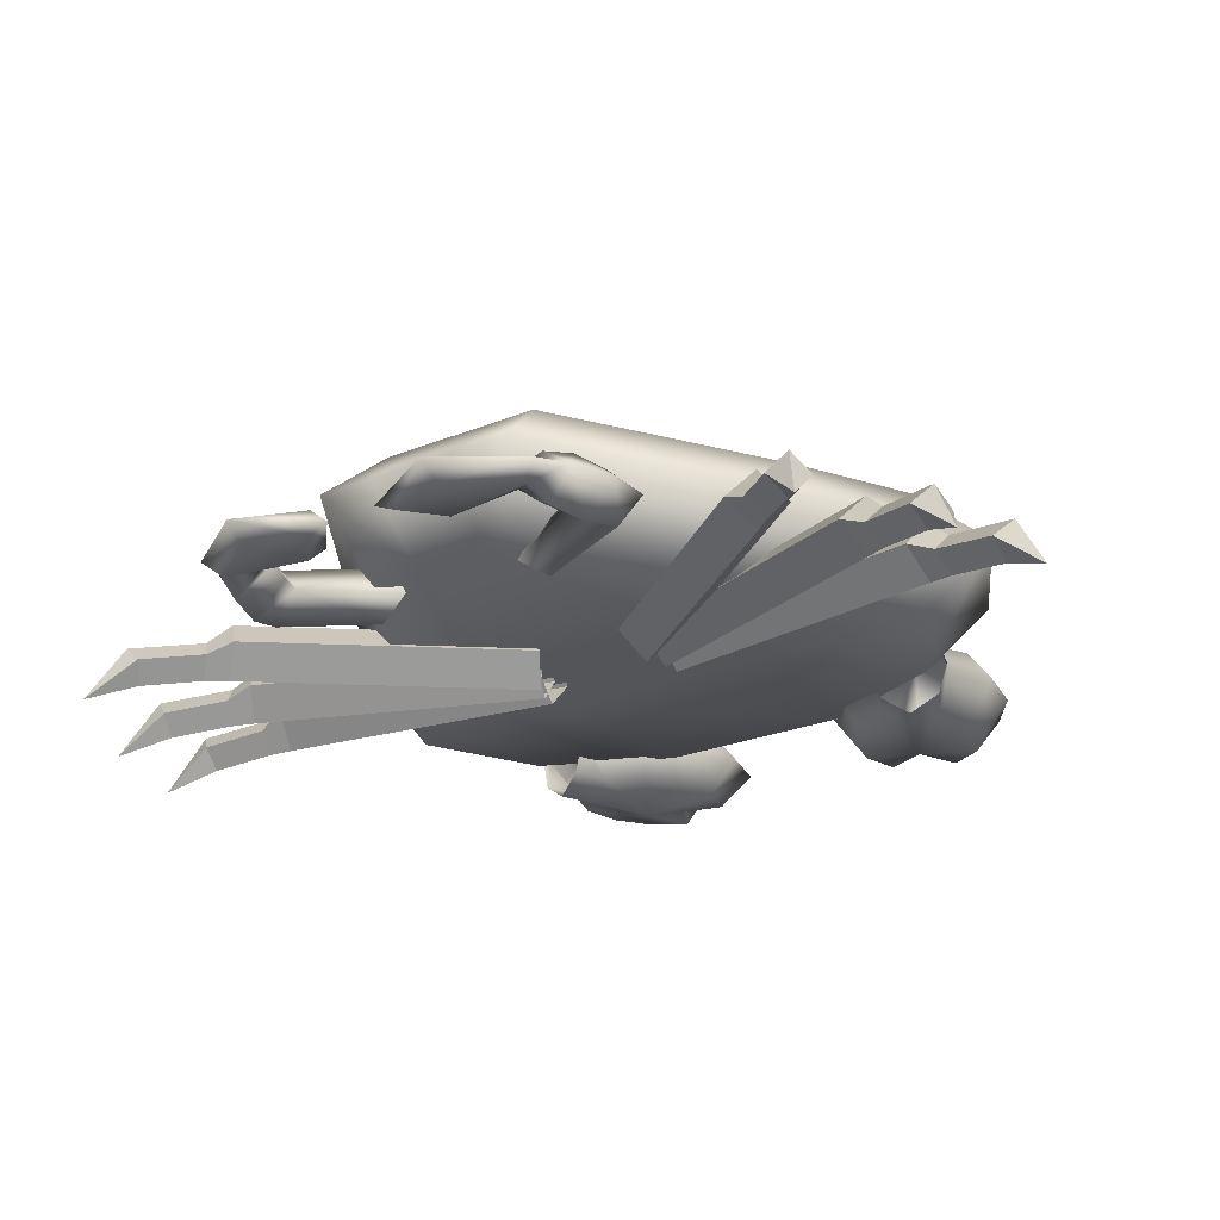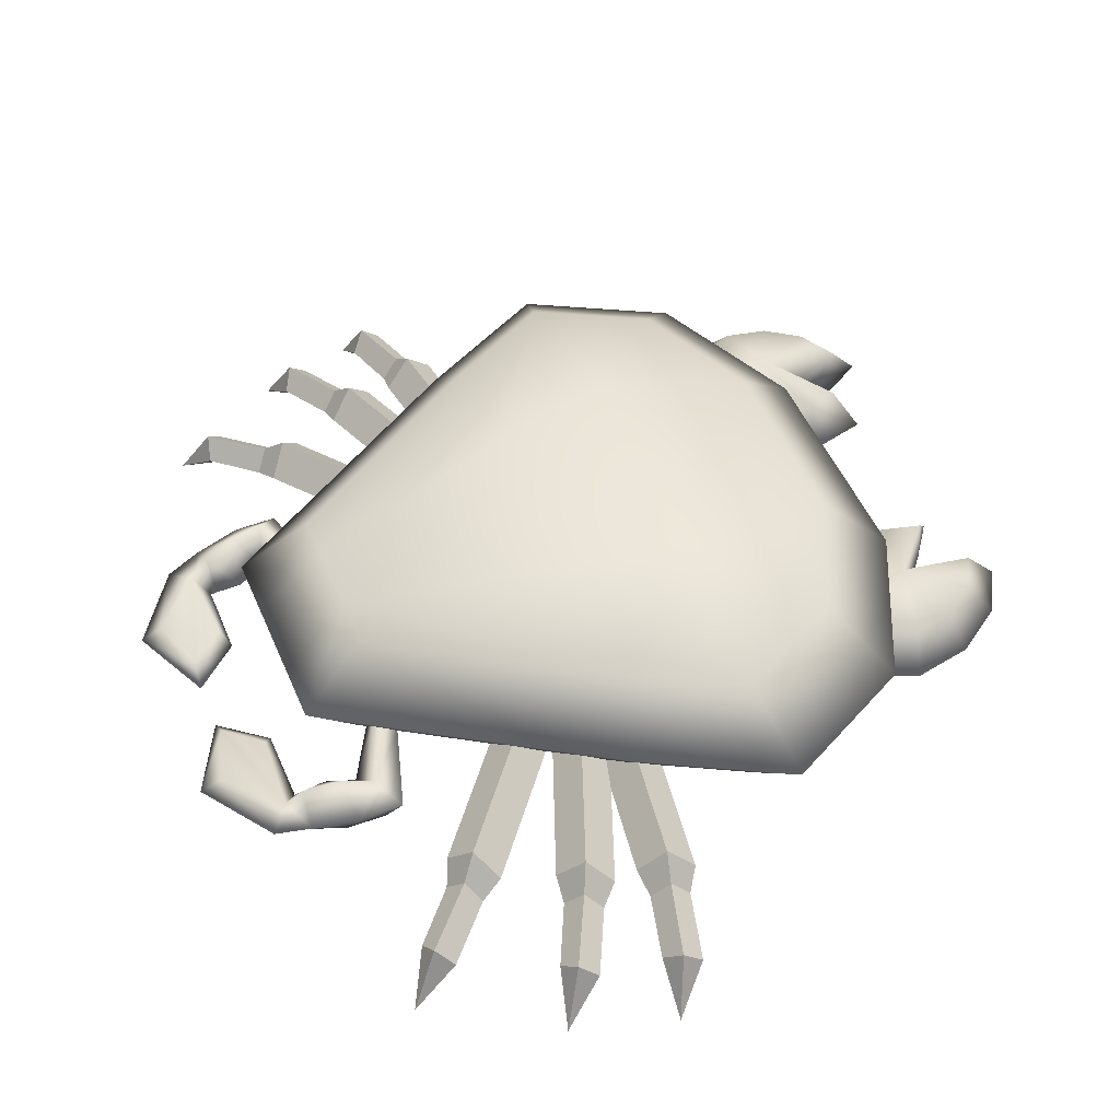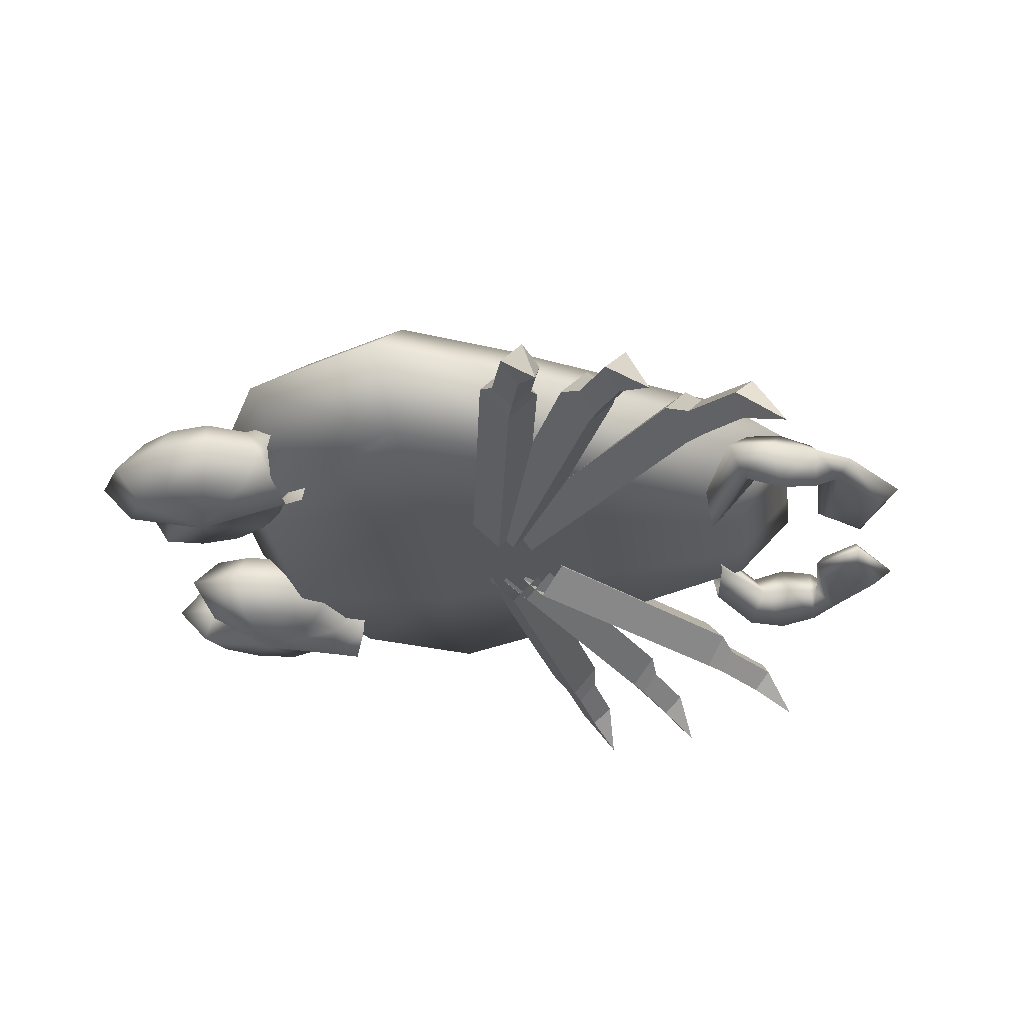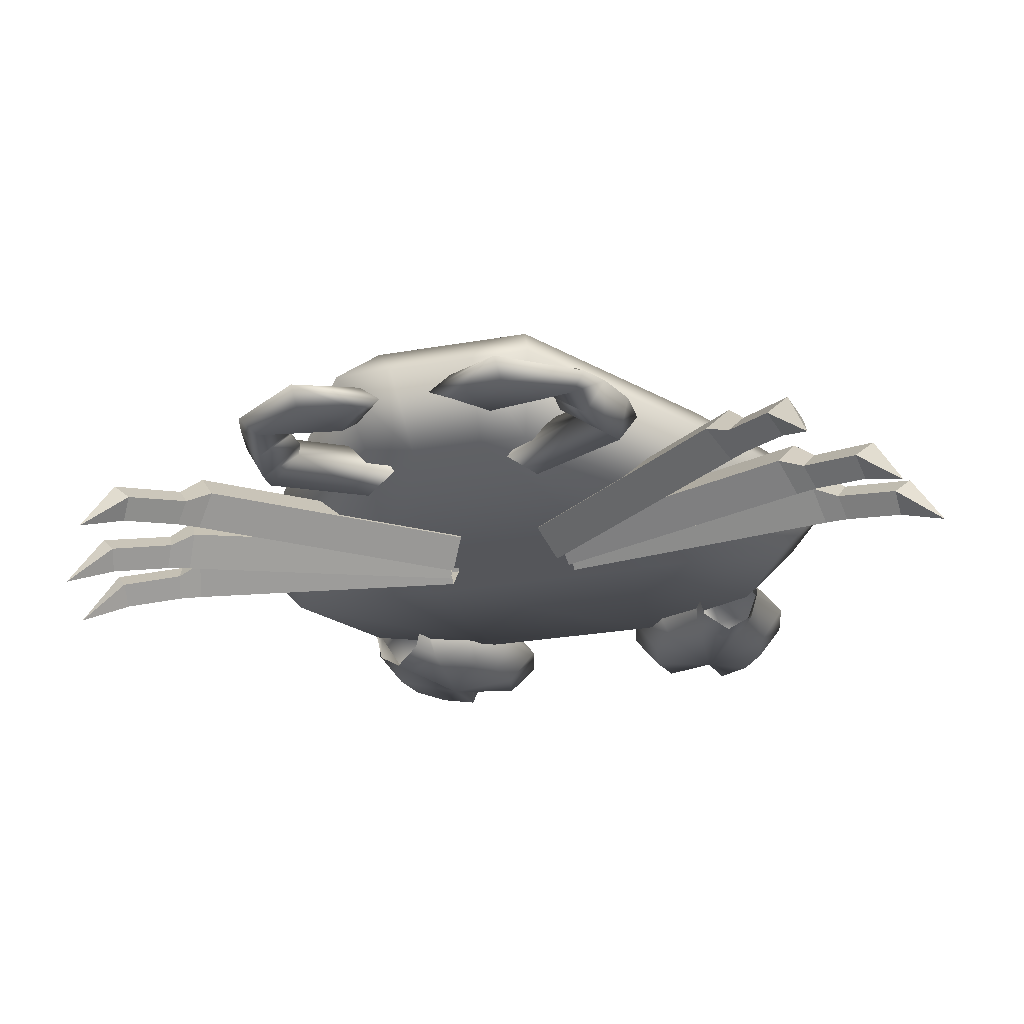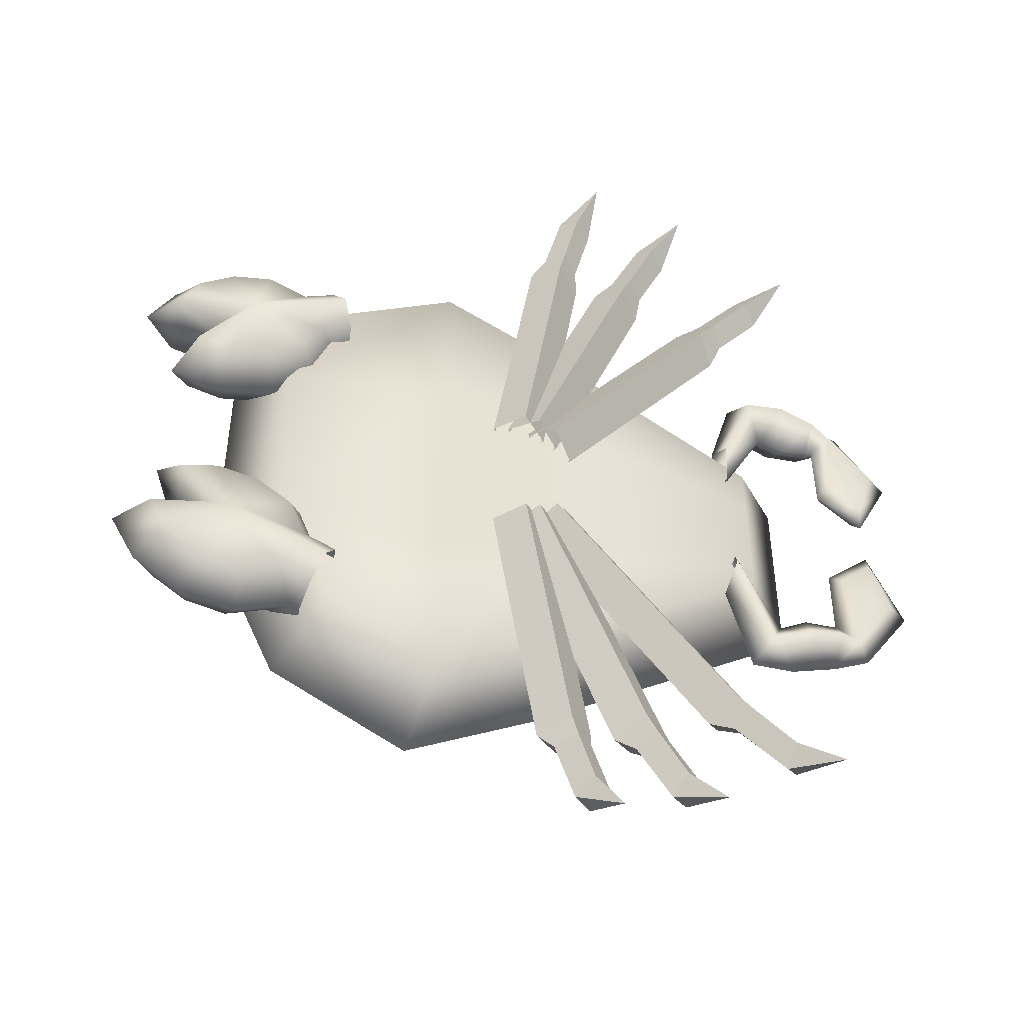
<metadata>
{"format":"obj","ext":"obj","renderer":"f3d","projection":"perspective","resolution":1024,"background":"white","views":[{"elev":-24.2,"azim":-56.0,"up":"+Z"},{"elev":49.6,"azim":-22.5,"up":"+Z"},{"elev":-26.7,"azim":-173.4,"up":"+Z"},{"elev":-26.1,"azim":-74.2,"up":"+Z"},{"elev":-47.4,"azim":164.7,"up":"+Y"}]}
</metadata>
<code>
v 0.4228 -0.1808 0.04833
v 0.4588 -0.1812 0.08841
v 0.4228 -0.1808 0.1285
v 0.4022 -0.218 0.1285
v 0.4297 -0.2338 0.08841
v 0.4022 -0.218 0.04833
v 0.3356 -0.1798 0.03173
v 0.3638 -0.2449 0.04833
v 0.3754 -0.2719 0.08841
v 0.3638 -0.2449 0.1285
v 0.3178 -0.2544 0.1285
v 0.3104 -0.2853 0.08841
v 0.3178 -0.2544 0.04833
v 0.2734 -0.2409 0.05294
v 0.2515 -0.2614 0.08841
v 0.2734 -0.2409 0.1239
v 0.2525 -0.2157 0.1439
v 0.2525 -0.2157 0.03289
v 0.2485 -0.1832 0.05294
v 0.2186 -0.1851 0.08841
v 0.2485 -0.1832 0.1239
v 0.3356 -0.1798 0.1451
v 0.2691 -0.1416 0.1285
v 0.2415 -0.1258 0.08841
v 0.2691 -0.1416 0.04833
v 0.3075 -0.1147 0.04833
v 0.2959 -0.08768 0.08841
v 0.3075 -0.1147 0.1285
v 0.3535 -0.1052 0.1285
v 0.3609 -0.07427 0.08841
v 0.3535 -0.1052 0.04833
v 0.3946 -0.1157 0.04833
v 0.4191 -0.08913 0.08841
v 0.3946 -0.1157 0.1285
v 0.3531 -0.1722 0.08841
v 0.4099 -0.1749 0.08841
v 0.3901 -0.1291 0.08841
v 0.2375 -0.2564 0.05294
v 0.2415 -0.2657 0.08841
v 0.2375 -0.2564 0.1239
v 0.225 -0.2275 0.1439
v 0.225 -0.2275 0.03289
v 0.2126 -0.1987 0.05294
v 0.2086 -0.1894 0.08841
v 0.2126 -0.1987 0.1239
f 3 4 22
f 2 5 4 3
f 1 6 5 2
f 6 1 7
f 7 8 6
f 6 8 9 5
f 5 9 10 4
f 4 10 22
f 10 11 22
f 9 12 11 10
f 8 13 12 9
f 7 13 8
f 7 14 13
f 13 14 15 12
f 12 15 16 11
f 11 16 22
f 16 17 22
f 7 18 14
f 7 19 18
f 17 21 22
f 21 23 22
f 20 24 23 21
f 19 25 24 20
f 7 25 19
f 7 26 25
f 25 26 27 24
f 24 27 28 23
f 23 28 22
f 28 29 22
f 27 30 29 28
f 26 31 30 27
f 7 31 26
f 7 32 31
f 31 32 33 30
f 30 33 34 29
f 29 34 22
f 2 3 36
f 1 2 36
f 3 22 35 36
f 1 36 35 7
f 22 34 37 35
f 7 35 37 32
f 32 37 33
f 33 37 34
f 15 14 38 39
f 16 15 39 40
f 17 16 40 41
f 14 18 42 38
f 18 19 43 42
f 19 20 44 43
f 21 17 41 45
f 20 21 45 44
v 0.4258 0.1808 0.04833
v 0.4619 0.1812 0.08841
v 0.4258 0.1808 0.1285
v 0.4052 0.218 0.1285
v 0.4328 0.2338 0.08841
v 0.4052 0.218 0.04833
v 0.3387 0.1798 0.03173
v 0.3668 0.2449 0.04833
v 0.3784 0.2719 0.08841
v 0.3668 0.2449 0.1285
v 0.3208 0.2544 0.1285
v 0.3134 0.2853 0.08841
v 0.3208 0.2544 0.04833
v 0.2764 0.2409 0.05294
v 0.2545 0.2614 0.08841
v 0.2764 0.2409 0.1239
v 0.2555 0.2157 0.1439
v 0.2555 0.2157 0.03289
v 0.2515 0.1832 0.05294
v 0.2216 0.1851 0.08841
v 0.2515 0.1832 0.1239
v 0.3387 0.1798 0.1451
v 0.2721 0.1416 0.1285
v 0.2446 0.1258 0.08841
v 0.2721 0.1416 0.04833
v 0.3105 0.1147 0.04833
v 0.2989 0.08768 0.08841
v 0.3105 0.1147 0.1285
v 0.3565 0.1052 0.1285
v 0.3639 0.07427 0.08841
v 0.3565 0.1052 0.04833
v 0.3977 0.1157 0.04833
v 0.4221 0.08913 0.08841
v 0.3977 0.1157 0.1285
v 0.3561 0.1722 0.08841
v 0.4129 0.1749 0.08841
v 0.3931 0.1291 0.08841
v 0.2405 0.2564 0.05294
v 0.2445 0.2657 0.08841
v 0.2405 0.2564 0.1239
v 0.2281 0.2275 0.1439
v 0.2281 0.2275 0.03289
v 0.2156 0.1987 0.05294
v 0.2116 0.1894 0.08841
v 0.2156 0.1987 0.1239
f 48 49 67
f 47 50 49 48
f 46 51 50 47
f 51 46 52
f 52 53 51
f 51 53 54 50
f 50 54 55 49
f 49 55 67
f 55 56 67
f 54 57 56 55
f 53 58 57 54
f 52 58 53
f 52 59 58
f 58 59 60 57
f 57 60 61 56
f 56 61 67
f 61 62 67
f 52 63 59
f 52 64 63
f 62 66 67
f 66 68 67
f 65 69 68 66
f 64 70 69 65
f 52 70 64
f 52 71 70
f 70 71 72 69
f 69 72 73 68
f 68 73 67
f 73 74 67
f 72 75 74 73
f 71 76 75 72
f 52 76 71
f 52 77 76
f 76 77 78 75
f 75 78 79 74
f 74 79 67
f 47 48 81
f 46 47 81
f 48 67 80 81
f 46 81 80 52
f 67 79 82 80
f 52 80 82 77
f 77 82 78
f 78 82 79
f 60 59 83 84
f 61 60 84 85
f 62 61 85 86
f 59 63 87 83
f 63 64 88 87
f 64 65 89 88
f 66 62 86 90
f 65 66 90 89
v -0.2564 -0.124 0.07288
v -0.2616 -0.1011 0.0386
v -0.269 -0.06763 0.06206
v -0.2638 -0.0905 0.09634
v -0.2861 -0.2237 0.08111
v -0.3019 -0.2063 0.04682
v -0.3206 -0.1661 0.07158
v -0.309 -0.1982 0.1046
v -0.3835 -0.1876 0.04118
v -0.3858 -0.211 0.07546
v -0.3798 -0.1536 0.06464
v -0.3821 -0.1769 0.09892
v -0.4247 -0.1977 0.06859
v -0.3874 -0.1537 0.06367
v -0.4024 -0.1716 0.07925
v -0.4818 -0.114 0.06859
v -0.388 -0.07092 0.06367
v -0.4387 -0.02794 0.06066
v -0.4577 -0.1149 0.07925
v -0.4368 -0.05134 0.07925
v -0.3972 -0.08496 0.07925
v -0.3972 -0.08496 0.05115
v -0.4368 -0.05134 0.05115
v -0.4577 -0.1149 0.05115
v -0.4096 -0.1798 0.053
v -0.3425 -0.1987 0.03641
v -0.334 -0.2243 0.07966
v -0.3519 -0.1518 0.06683
v -0.3461 -0.1868 0.1092
f 91 95 96 92
f 92 96 97 93
f 94 93 97 98
f 91 94 98 95
f 100 103 115 99
f 99 115 104 101
f 102 101 104 105
f 100 102 105 103
f 103 105 109 106
f 106 109 110 108
f 107 108 110 111
f 104 107 111 105
f 105 111 110 109
f 103 106 114 115
f 106 108 113 114
f 107 112 113 108
f 104 115 112 107
f 112 115 114 113
f 96 95 117 116
f 116 117 100 99
f 97 96 116 118
f 118 116 99 101
f 97 118 119 98
f 118 101 102 119
f 98 119 117 95
f 119 102 100 117
v -0.2564 0.124 0.07288
v -0.2616 0.1011 0.0386
v -0.269 0.06763 0.06206
v -0.2638 0.0905 0.09634
v -0.2861 0.2237 0.08111
v -0.3019 0.2063 0.04682
v -0.3206 0.1661 0.07158
v -0.309 0.1982 0.1046
v -0.3835 0.1876 0.04118
v -0.3858 0.211 0.07546
v -0.3798 0.1536 0.06464
v -0.3821 0.1769 0.09892
v -0.4247 0.1977 0.06859
v -0.3874 0.1537 0.06367
v -0.4024 0.1716 0.07925
v -0.4818 0.114 0.06859
v -0.388 0.07092 0.06367
v -0.4387 0.02794 0.06066
v -0.4577 0.1149 0.07925
v -0.4368 0.05134 0.07925
v -0.3972 0.08496 0.07925
v -0.3972 0.08496 0.05115
v -0.4368 0.05134 0.05115
v -0.4577 0.1149 0.05115
v -0.4096 0.1798 0.053
v -0.3425 0.1987 0.03641
v -0.334 0.2243 0.07966
v -0.3519 0.1518 0.06683
v -0.3461 0.1868 0.1092
f 120 121 125 124
f 121 122 126 125
f 123 127 126 122
f 120 124 127 123
f 129 128 144 132
f 128 130 133 144
f 131 134 133 130
f 129 132 134 131
f 132 135 138 134
f 135 137 139 138
f 136 140 139 137
f 133 134 140 136
f 134 138 139 140
f 132 144 143 135
f 135 143 142 137
f 136 137 142 141
f 133 136 141 144
f 141 142 143 144
f 125 145 146 124
f 145 128 129 146
f 126 147 145 125
f 147 130 128 145
f 126 127 148 147
f 147 148 131 130
f 127 124 146 148
f 148 146 129 131
v 0.02826 0.0804 0.06748
v -0.003235 0.07815 0.0359
v -0.03473 0.07591 0.06748
v -0.003235 0.07815 0.09906
v -0.05213 0.3976 0.0359
v -0.02192 0.4068 0.06748
v -0.08234 0.3884 0.06748
v -0.05213 0.3976 0.09906
v -0.03785 0.4295 0.05554
v -0.05832 0.4233 0.03413
v -0.0788 0.4171 0.05554
v -0.05832 0.4233 0.07694
v -0.07247 0.4871 0.0248
v -0.05614 0.5034 0.04439
v -0.09482 0.4851 0.04512
v -0.07849 0.5013 0.06471
v -0.09581 0.5379 0.001919
f 154 149 150 153
f 151 155 153 150
f 152 156 155 151
f 149 154 156 152
f 153 158 157 154
f 155 159 158 153
f 156 160 159 155
f 154 157 160 156
f 158 161 162 157
f 159 163 161 158
f 160 164 163 159
f 157 162 164 160
f 161 165 162
f 163 165 161
f 164 165 163
f 162 165 164
v 0.01024 0.08461 0.06748
v -0.02003 0.07561 0.0359
v -0.0503 0.06662 0.06748
v -0.02003 0.07561 0.09906
v -0.1367 0.377 0.0359
v -0.1092 0.3925 0.06748
v -0.1642 0.3615 0.06748
v -0.1367 0.377 0.09906
v -0.1297 0.4112 0.05554
v -0.1483 0.4007 0.03413
v -0.167 0.3902 0.05554
v -0.1483 0.4007 0.07694
v -0.1759 0.4599 0.0248
v -0.1635 0.4794 0.04439
v -0.1973 0.4532 0.04512
v -0.1848 0.4726 0.06471
v -0.2097 0.5045 0.001919
f 171 166 167 170
f 168 172 170 167
f 169 173 172 168
f 166 171 173 169
f 170 175 174 171
f 172 176 175 170
f 173 177 176 172
f 171 174 177 173
f 175 178 179 174
f 176 180 178 175
f 177 181 180 176
f 174 179 181 177
f 178 182 179
f 180 182 178
f 181 182 180
f 179 182 181
v -0.01515 0.08387 0.06748
v -0.04142 0.06635 0.0359
v -0.0677 0.04884 0.06748
v -0.04142 0.06635 0.09906
v -0.2417 0.3199 0.0359
v -0.22 0.3429 0.06748
v -0.2635 0.297 0.06748
v -0.2417 0.3199 0.09906
v -0.2451 0.3548 0.05554
v -0.2598 0.3392 0.03413
v -0.2745 0.3237 0.05554
v -0.2598 0.3392 0.07694
v -0.3036 0.3877 0.0248
v -0.2975 0.4099 0.04439
v -0.3221 0.3749 0.04512
v -0.3159 0.3971 0.06471
v -0.349 0.4203 0.001919
f 188 183 184 187
f 185 189 187 184
f 186 190 189 185
f 183 188 190 186
f 187 192 191 188
f 189 193 192 187
f 190 194 193 189
f 188 191 194 190
f 192 195 196 191
f 193 197 195 192
f 194 198 197 193
f 191 196 198 194
f 195 199 196
f 197 199 195
f 198 199 197
f 196 199 198
v -0.01515 -0.08387 0.06748
v -0.04142 -0.06635 0.0359
v -0.0677 -0.04884 0.06748
v -0.04142 -0.06635 0.09906
v -0.2417 -0.3199 0.0359
v -0.22 -0.3429 0.06748
v -0.2635 -0.297 0.06748
v -0.2417 -0.3199 0.09906
v -0.2451 -0.3548 0.05554
v -0.2598 -0.3392 0.03413
v -0.2745 -0.3237 0.05554
v -0.2598 -0.3392 0.07694
v -0.3036 -0.3877 0.0248
v -0.2975 -0.4099 0.04439
v -0.3221 -0.3749 0.04512
v -0.3159 -0.3971 0.06471
v -0.349 -0.4203 0.001919
f 201 200 205 204
f 202 201 204 206
f 203 202 206 207
f 200 203 207 205
f 204 205 208 209
f 206 204 209 210
f 207 206 210 211
f 205 207 211 208
f 209 208 213 212
f 210 209 212 214
f 211 210 214 215
f 208 211 215 213
f 212 213 216
f 214 212 216
f 215 214 216
f 213 215 216
v 0.01024 -0.08461 0.06748
v -0.02003 -0.07561 0.0359
v -0.0503 -0.06662 0.06748
v -0.02003 -0.07561 0.09906
v -0.1367 -0.377 0.0359
v -0.1092 -0.3925 0.06748
v -0.1642 -0.3615 0.06748
v -0.1367 -0.377 0.09906
v -0.1297 -0.4112 0.05554
v -0.1483 -0.4007 0.03413
v -0.167 -0.3902 0.05554
v -0.1483 -0.4007 0.07694
v -0.1759 -0.4599 0.0248
v -0.1635 -0.4794 0.04439
v -0.1973 -0.4532 0.04512
v -0.1848 -0.4726 0.06471
v -0.2097 -0.5045 0.001919
f 218 217 222 221
f 219 218 221 223
f 220 219 223 224
f 217 220 224 222
f 221 222 225 226
f 223 221 226 227
f 224 223 227 228
f 222 224 228 225
f 226 225 230 229
f 227 226 229 231
f 228 227 231 232
f 225 228 232 230
f 229 230 233
f 231 229 233
f 232 231 233
f 230 232 233
v 0.02826 -0.0804 0.06748
v -0.003235 -0.07815 0.0359
v -0.03473 -0.07591 0.06748
v -0.003235 -0.07815 0.09906
v -0.05213 -0.3976 0.0359
v -0.02192 -0.4068 0.06748
v -0.08234 -0.3884 0.06748
v -0.05213 -0.3976 0.09906
v -0.03785 -0.4295 0.05554
v -0.05832 -0.4233 0.03413
v -0.0788 -0.4171 0.05554
v -0.05832 -0.4233 0.07694
v -0.07247 -0.4871 0.0248
v -0.05614 -0.5034 0.04439
v -0.09482 -0.4851 0.04512
v -0.07849 -0.5013 0.06471
v -0.09581 -0.5379 0.001919
f 235 234 239 238
f 236 235 238 240
f 237 236 240 241
f 234 237 241 239
f 238 239 242 243
f 240 238 243 244
f 241 240 244 245
f 239 241 245 242
f 243 242 247 246
f 244 243 246 248
f 245 244 248 249
f 242 245 249 247
f 246 247 250
f 248 246 250
f 249 248 250
f 247 249 250
v -0.2928 0.09078 0.0707
v 0.2134 0.2503 0.0707
v 0.2134 -0.2559 0.0707
v -0.2928 -0.09625 0.0707
v -0.2799 0.08666 0.2135
v 0.204 0.2391 0.2135
v 0.204 -0.2448 0.2135
v -0.2799 -0.09212 0.2135
v -0.03971 0.2503 0.0707
v -0.03971 -0.2559 0.0707
v -0.03795 0.2391 0.2135
v -0.03795 -0.2448 0.2135
v 0.2793 -0.1108 0.0707
v -0.2928 -0.04264 0.0707
v 0.267 -0.1061 0.2112
v -0.2799 -0.04088 0.2135
v -0.03971 -0.1108 0.0707
v -0.03795 -0.1061 0.2438
v 0.2793 0.1057 0.0707
v -0.2928 0.03737 0.0707
v 0.267 0.101 0.2112
v -0.2799 0.0356 0.2135
v -0.03971 0.1057 0.0707
v -0.03795 0.101 0.2438
v 0.08685 0.3175 0.0707
v 0.08685 -0.3232 0.0707
v 0.08303 0.3034 0.2135
v 0.08303 -0.3091 0.2135
v 0.08685 -0.1396 0.0707
v 0.08303 -0.1335 0.2438
v 0.08685 0.1345 0.0707
v 0.08303 0.1285 0.2438
v 0.259 0.3044 0.1457
v -0.3555 0.1108 0.1457
v 0.259 -0.3101 0.1457
v -0.3555 -0.1163 0.1457
v -0.04823 0.3044 0.1457
v -0.04823 -0.3101 0.1457
v 0.339 -0.134 0.1457
v -0.3555 -0.05118 0.1457
v 0.339 0.1289 0.1457
v -0.3555 0.04594 0.1457
v 0.1054 0.386 0.1457
v 0.1054 -0.3918 0.1457
f 267 260 254 264
f 262 268 266 258
f 270 251 259 273
f 273 267 264 270
f 268 274 272 266
f 274 261 255 272
f 253 276 279 263
f 276 260 267 279
f 265 280 278 257
f 280 268 262 278
f 269 281 275 252
f 281 273 259 275
f 263 279 281 269
f 279 267 273 281
f 271 282 280 265
f 282 274 268 280
f 256 277 282 271
f 277 261 274 282
f 261 287 284 255
f 251 284 287 259
f 258 286 288 262
f 286 254 260 288
f 257 285 289 265
f 285 253 263 289
f 254 286 290 264
f 286 258 266 290
f 271 291 283 256
f 291 269 252 283
f 265 289 291 271
f 289 263 269 291
f 284 251 270 292
f 292 272 255 284
f 264 290 292 270
f 290 266 272 292
f 277 293 287 261
f 293 275 259 287
f 256 283 293 277
f 283 252 275 293
f 278 294 285 257
f 294 276 253 285
f 262 288 294 278
f 288 260 276 294

</code>
